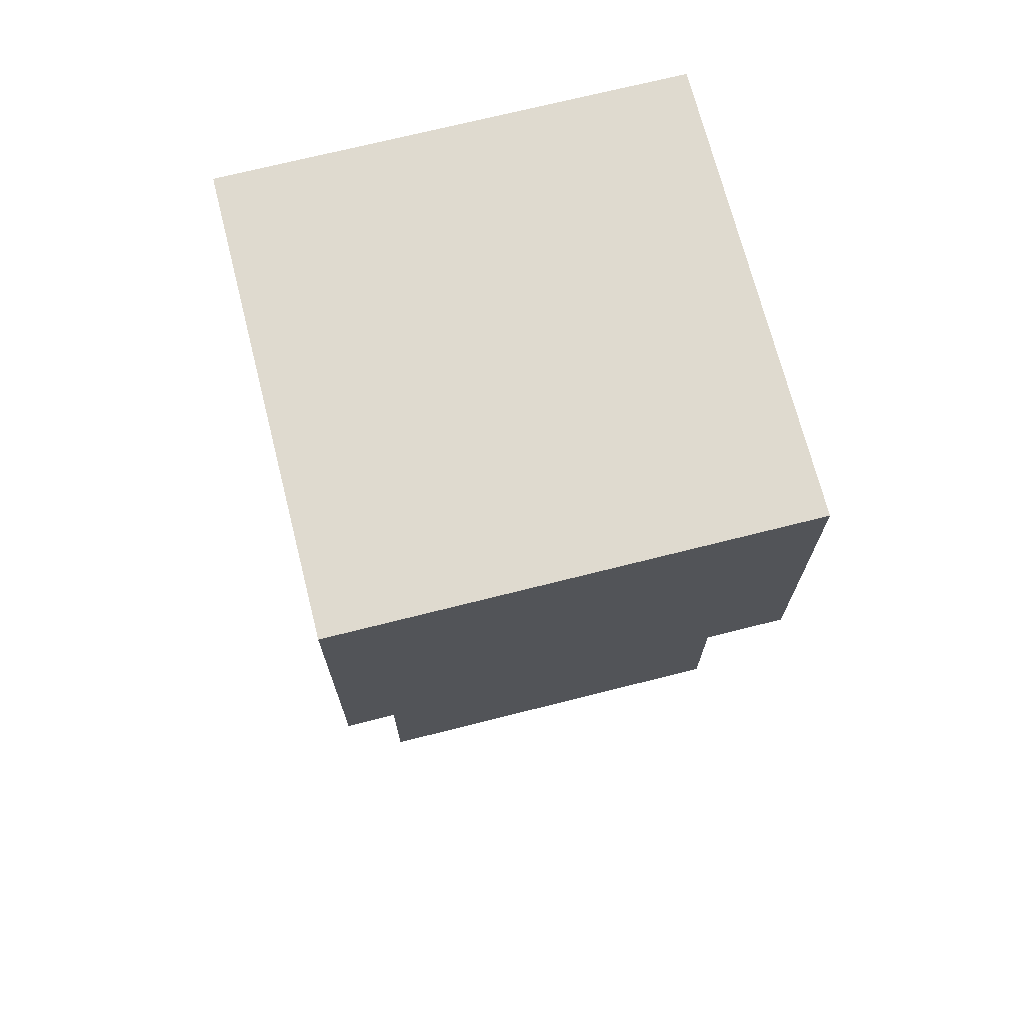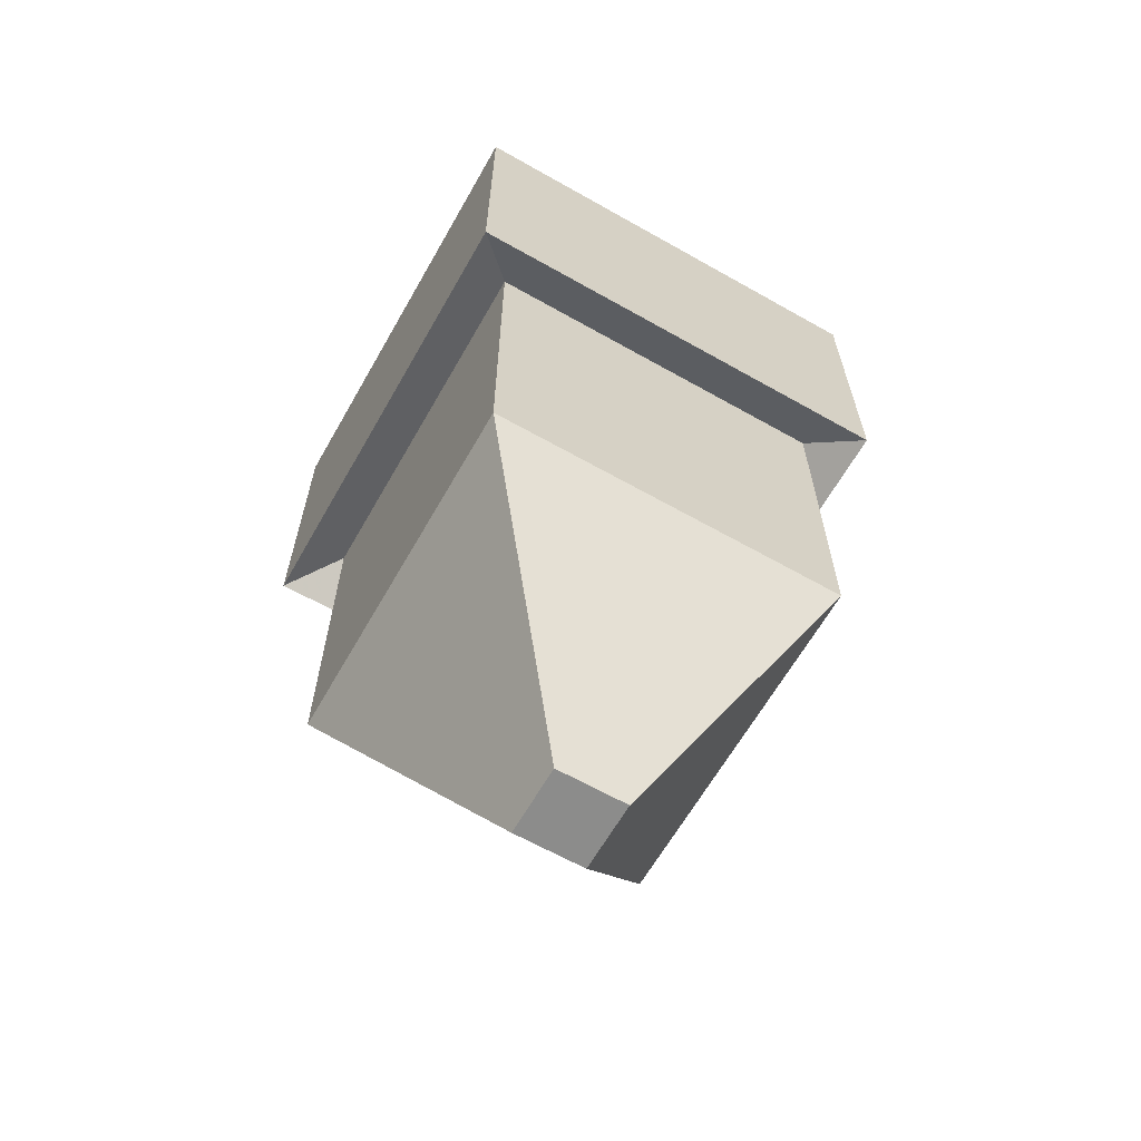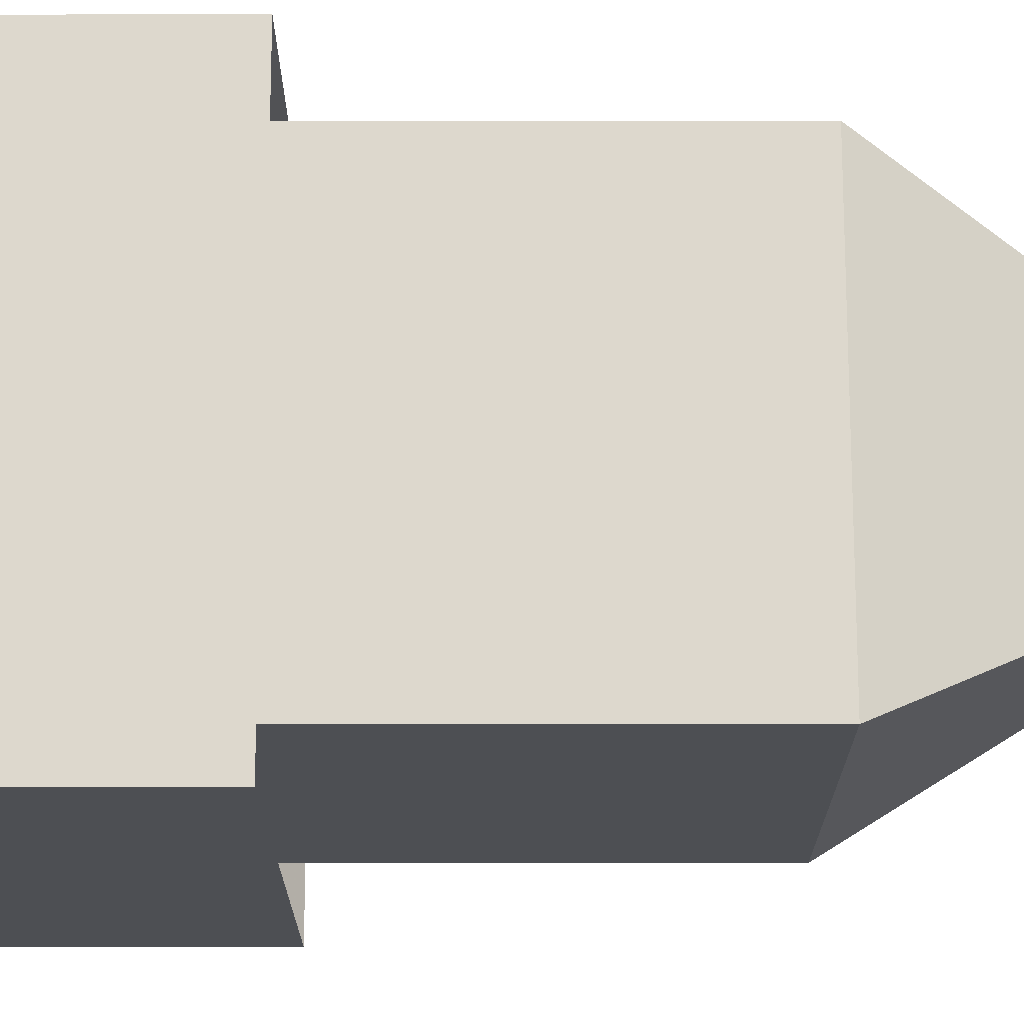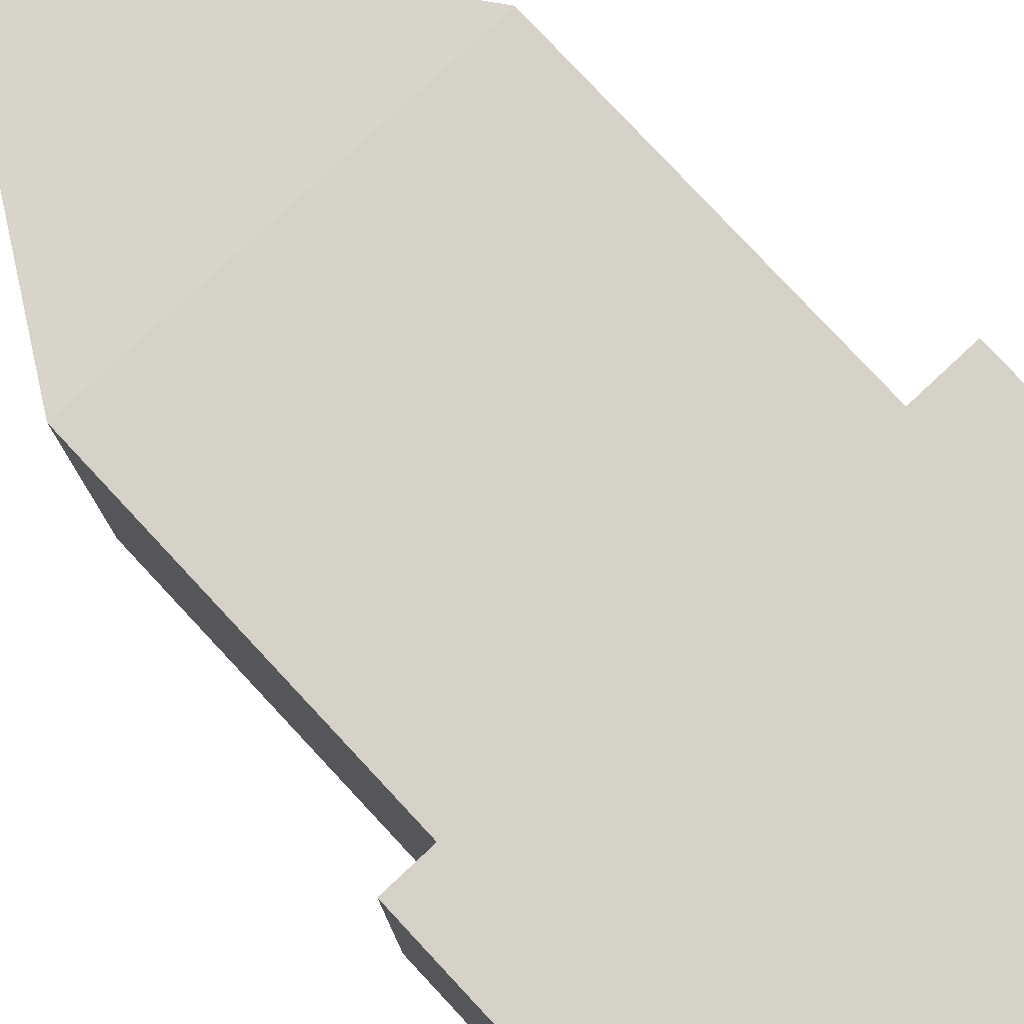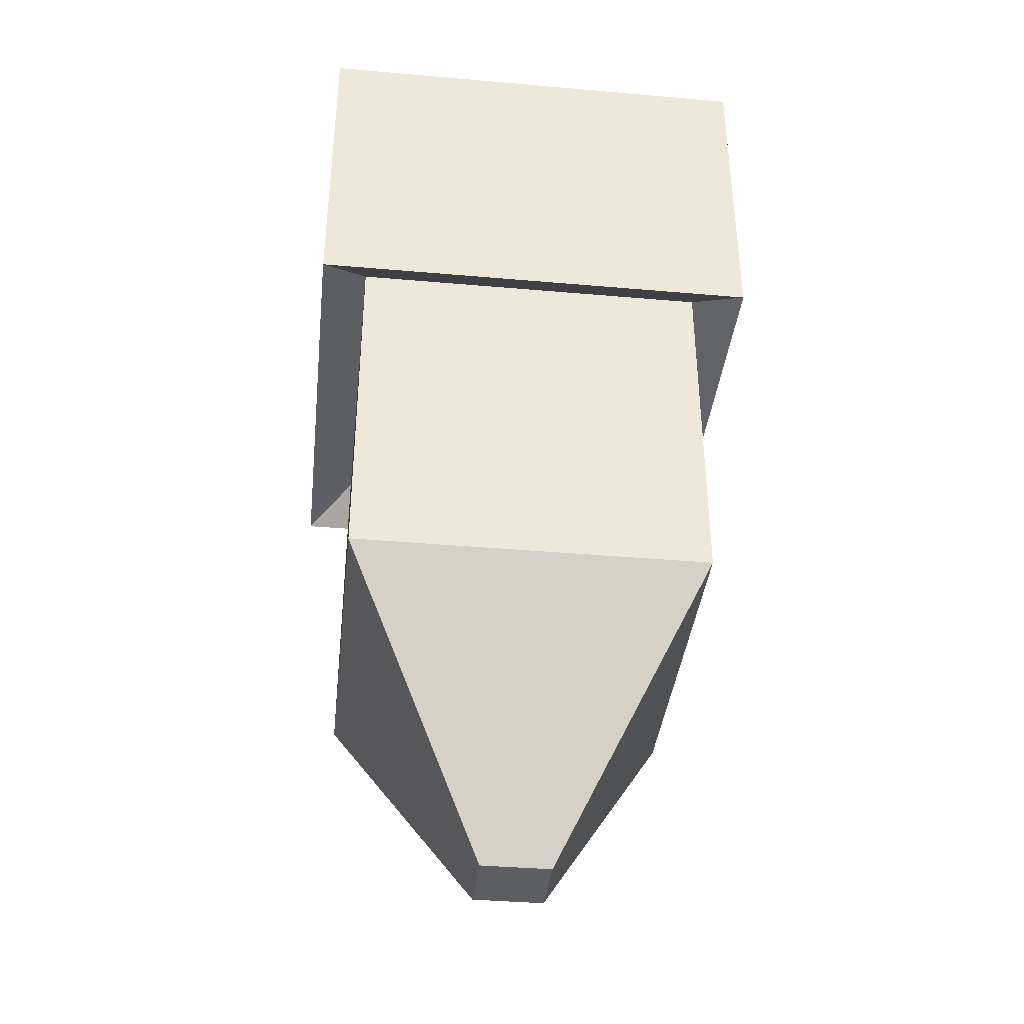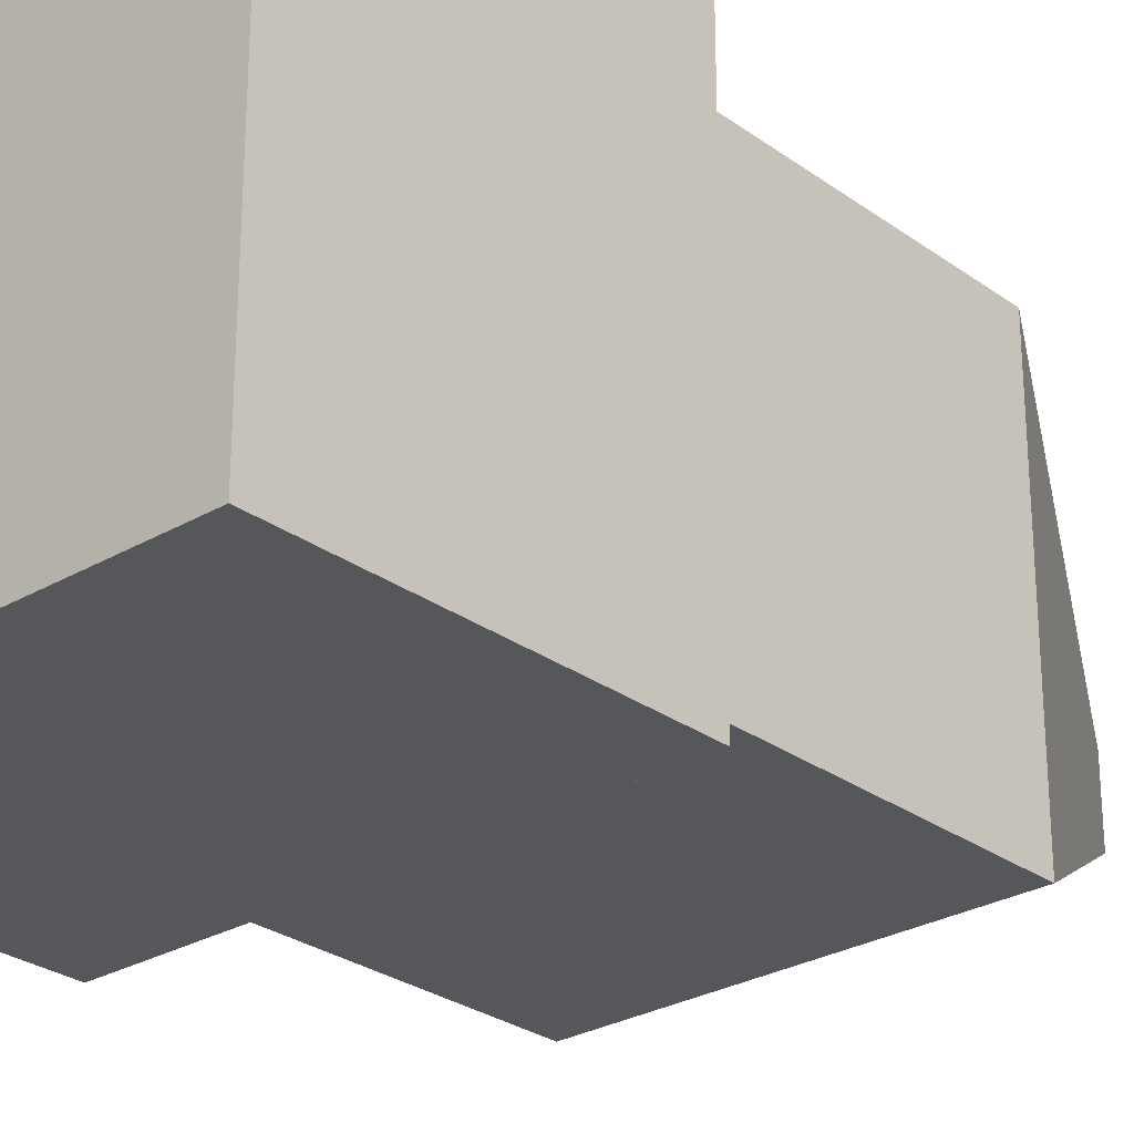
<metadata>
{"format":"obj","ext":"obj","renderer":"f3d","projection":"perspective","resolution":1024,"background":"white","views":[{"elev":70.8,"azim":75.8,"up":"+Z"},{"elev":-64.1,"azim":60.3,"up":"+Z"},{"elev":-17.8,"azim":90.1,"up":"+Y"},{"elev":79.1,"azim":-43.0,"up":"+Y"},{"elev":-38.5,"azim":173.7,"up":"+Z"},{"elev":-27.4,"azim":42.0,"up":"+Y"}]}
</metadata>
<code>
o Cube
v 0.1543 -0.1638 -0.1378
v 0.1543 -0.1638 0.4703
v -0.4538 -0.1638 0.4703
v -0.4538 -0.1638 -0.1378
v 0.1543 0.4443 -0.1378
v 0.1543 0.4443 0.4703
v -0.4538 0.4443 0.4703
v -0.4538 0.4443 -0.1378
v 0.1543 -0.1638 -0.1378
v -0.4538 -0.1638 -0.1378
v 0.1543 0.4443 -0.1378
v -0.4538 0.4443 -0.1378
v -0.09052 0.08099 -0.593
v -0.209 0.08099 -0.593
v -0.09052 0.1994 -0.593
v -0.209 0.1994 -0.593
v 0.2317 -0.2413 0.4147
v -0.5312 -0.2413 0.4147
v 0.2317 0.5217 0.4147
v -0.5312 0.5217 0.4147
v 0.2317 -0.2413 0.9618
v -0.5312 -0.2413 0.9618
v 0.2317 0.5217 0.9618
v -0.5312 0.5217 0.9618
f 1 2 3
f 5 8 7
f 1 5 6
f 3 7 4
f 4 8 12
f 10 12 14
f 1 4 10
f 8 5 11
f 5 1 9
f 15 13 14
f 12 11 15
f 9 10 14
f 11 9 13
f 7 3 18
f 2 6 17
f 3 2 17
f 6 7 20
f 19 20 24
f 21 23 22
f 18 17 21
f 17 19 23
f 20 18 24
f 4 1 3
f 6 5 7
f 2 1 6
f 7 8 4
f 10 4 12
f 12 16 14
f 9 1 10
f 12 8 11
f 11 5 9
f 16 15 14
f 16 12 15
f 13 9 14
f 15 11 13
f 20 7 18
f 6 19 17
f 18 3 17
f 19 6 20
f 23 19 24
f 23 24 22
f 22 18 21
f 21 17 23
f 18 22 24

</code>
